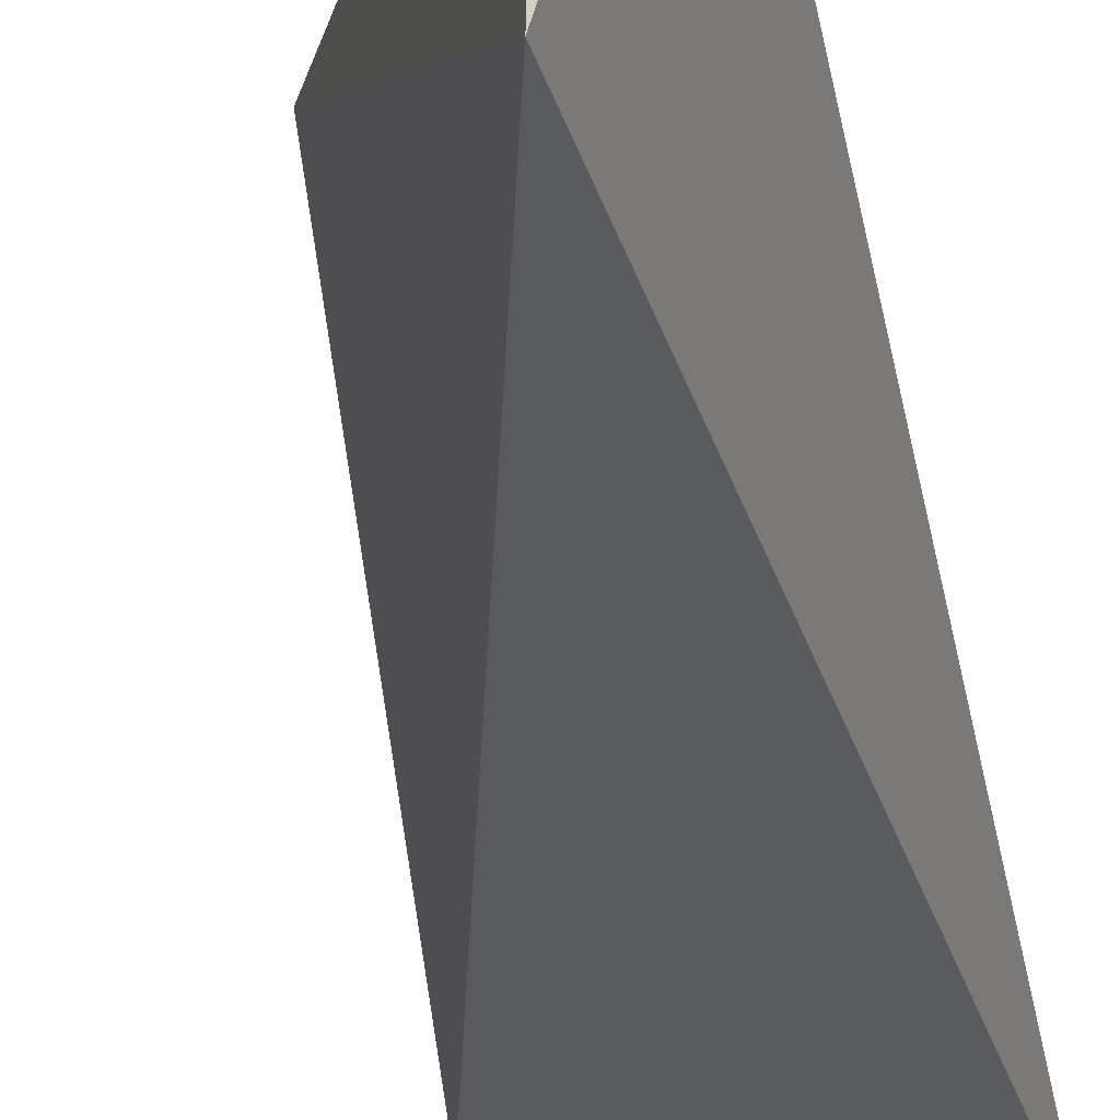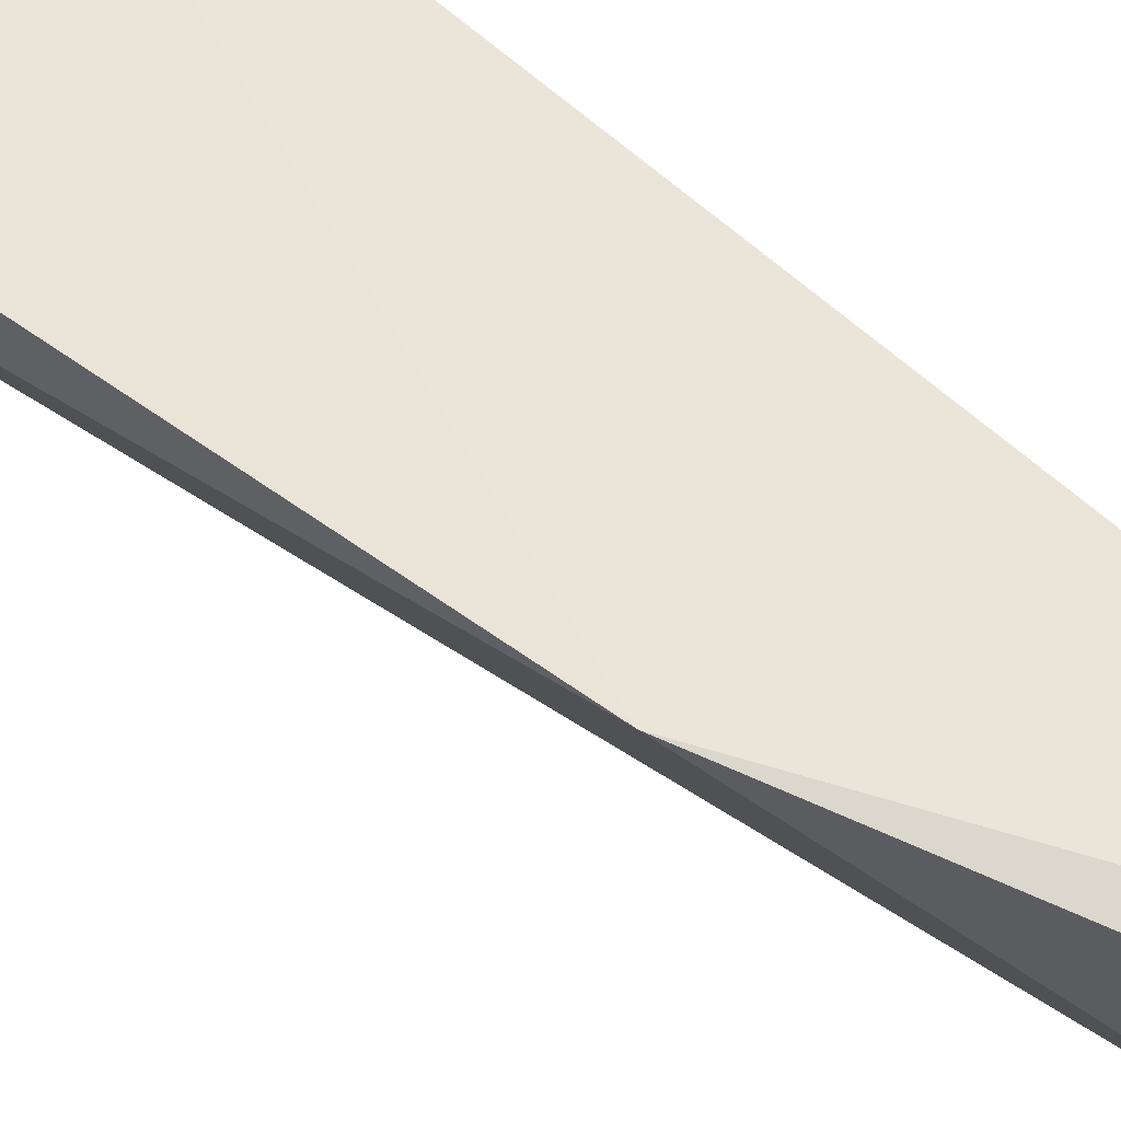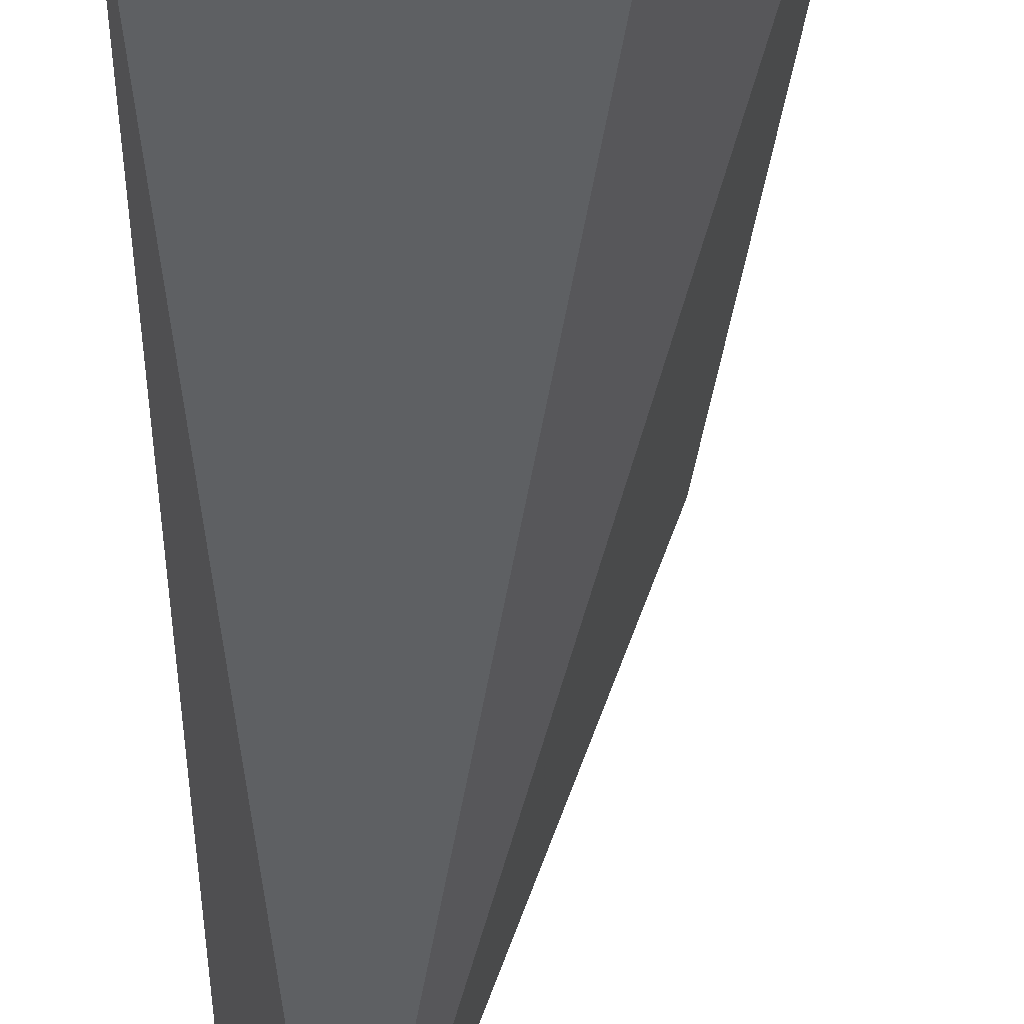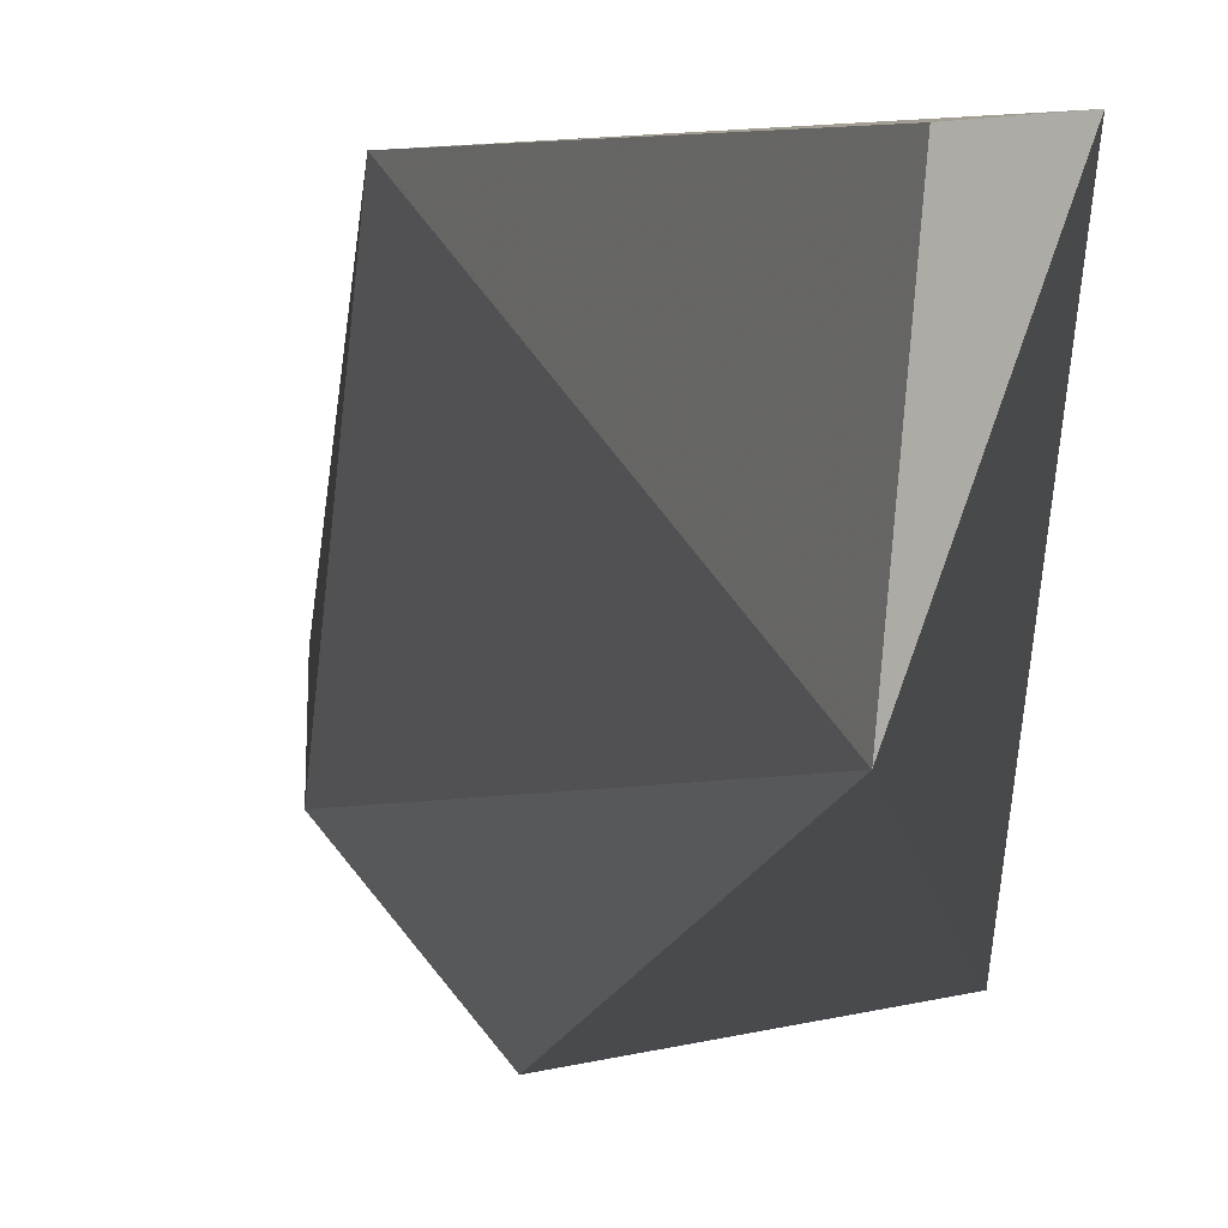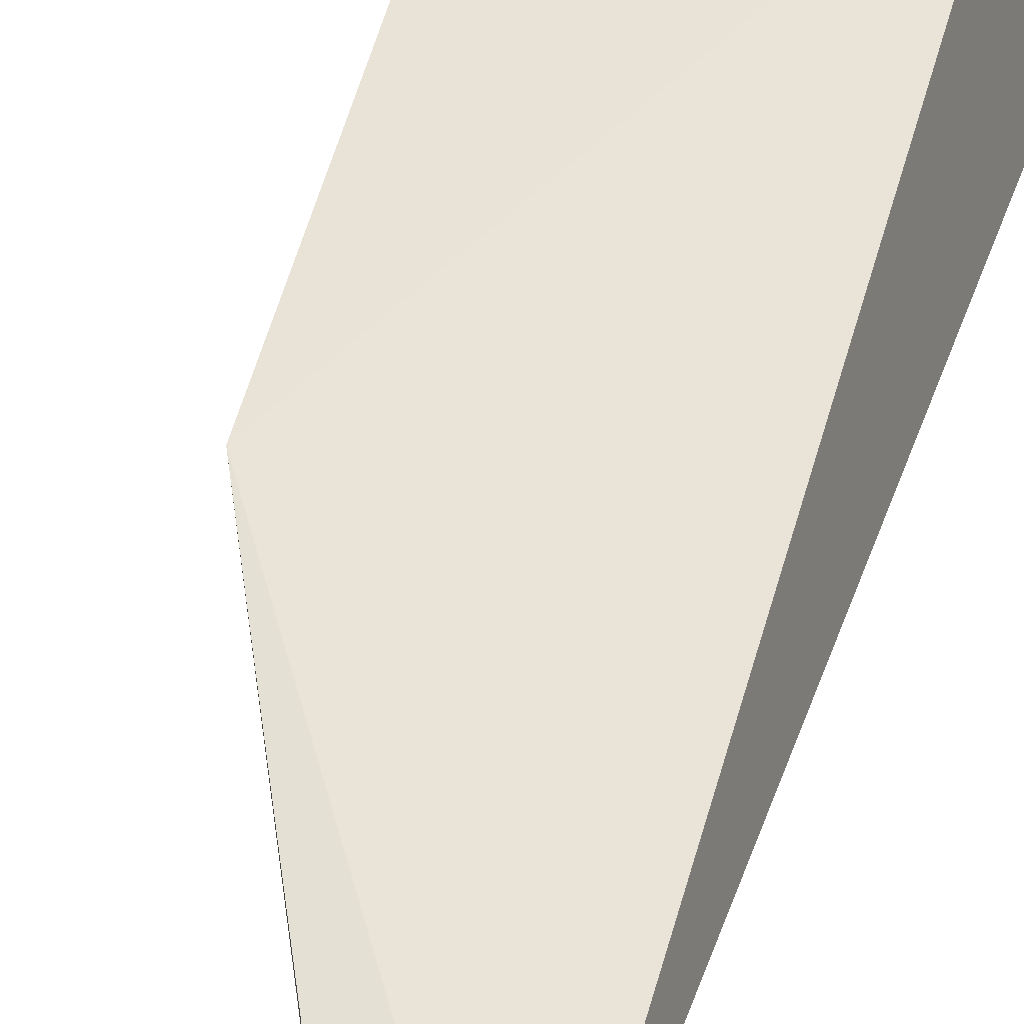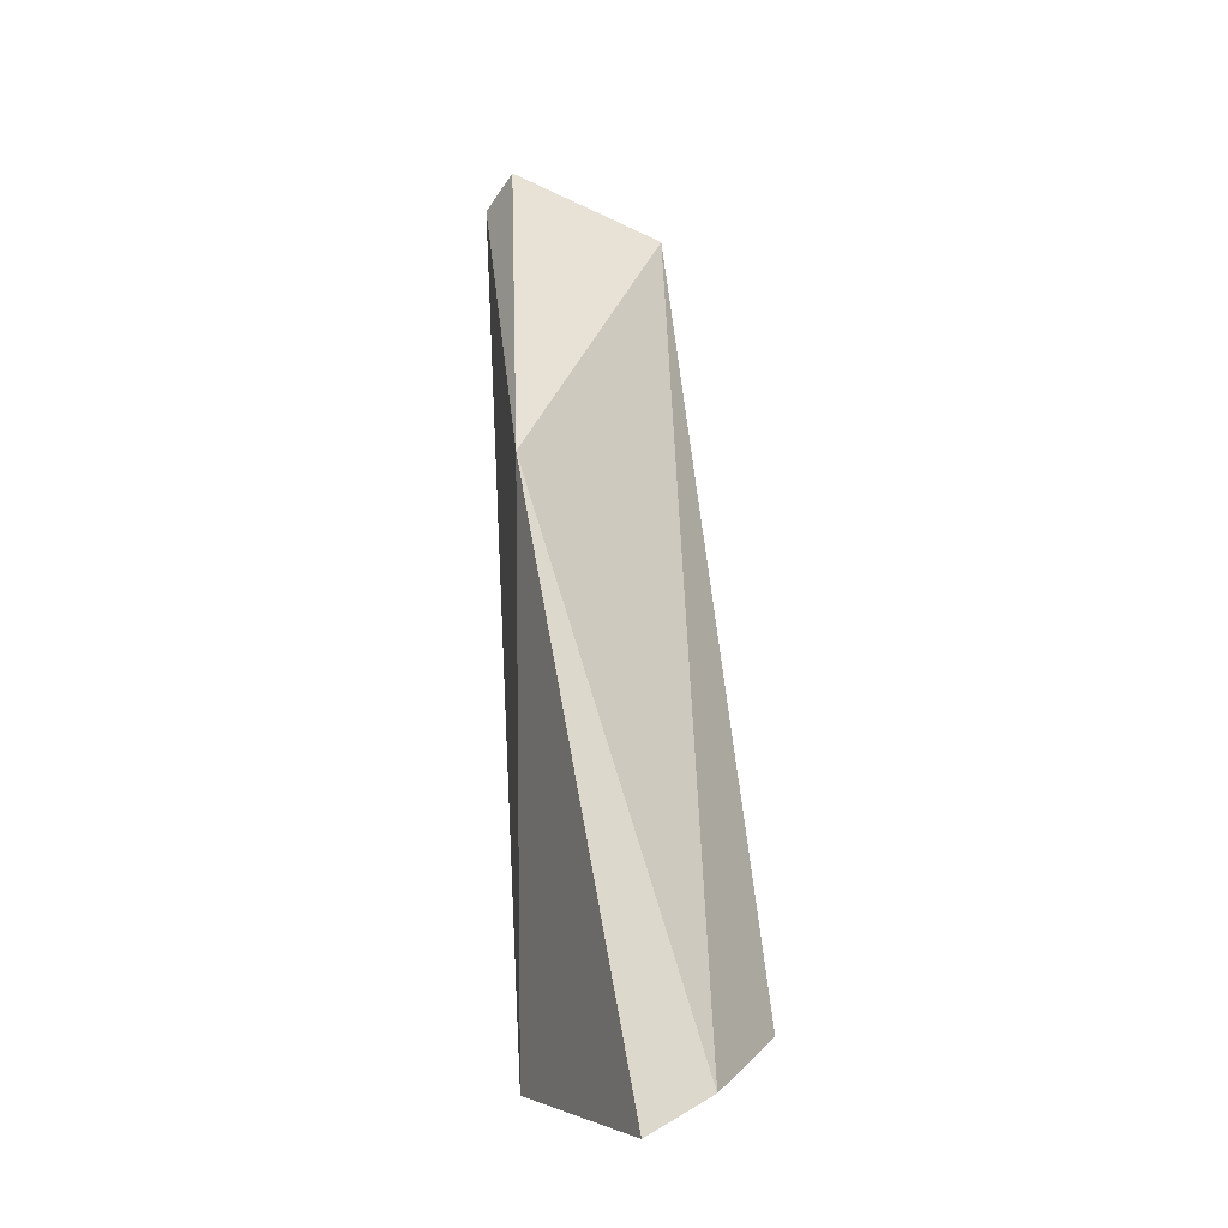
<metadata>
{"format":"obj","ext":"obj","renderer":"f3d","projection":"perspective","resolution":1024,"background":"white","views":[{"elev":-32.3,"azim":12.2,"up":"+Y"},{"elev":62.2,"azim":-43.8,"up":"+Y"},{"elev":-47.7,"azim":-179.1,"up":"+Y"},{"elev":-7.3,"azim":2.0,"up":"+Y"},{"elev":48.2,"azim":17.4,"up":"+Y"},{"elev":-15.0,"azim":-116.8,"up":"+Z"}]}
</metadata>
<code>
v 0.0007982 -0.04854 0.07091
v 0.00211 -0.0483 0.07022
v -0.004134 -0.04656 0.06057
v -0.006107 -0.04905 0.04364
v -0.003455 -0.05427 0.04628
v 0.0008293 -0.04912 0.04488
v 0.0003577 -0.05317 0.06953
v -0.006053 -0.05109 0.04471
v 0.001857 -0.05328 0.0456
v -0.0008077 -0.05327 0.0456
f 1 2 3
f 6 3 2
f 6 4 3
f 7 2 1
f 7 1 3
f 8 3 4
f 8 7 3
f 8 5 7
f 9 4 6
f 9 7 5
f 9 6 2
f 9 2 7
f 10 8 4
f 10 5 8
f 10 9 5
f 10 4 9

</code>
